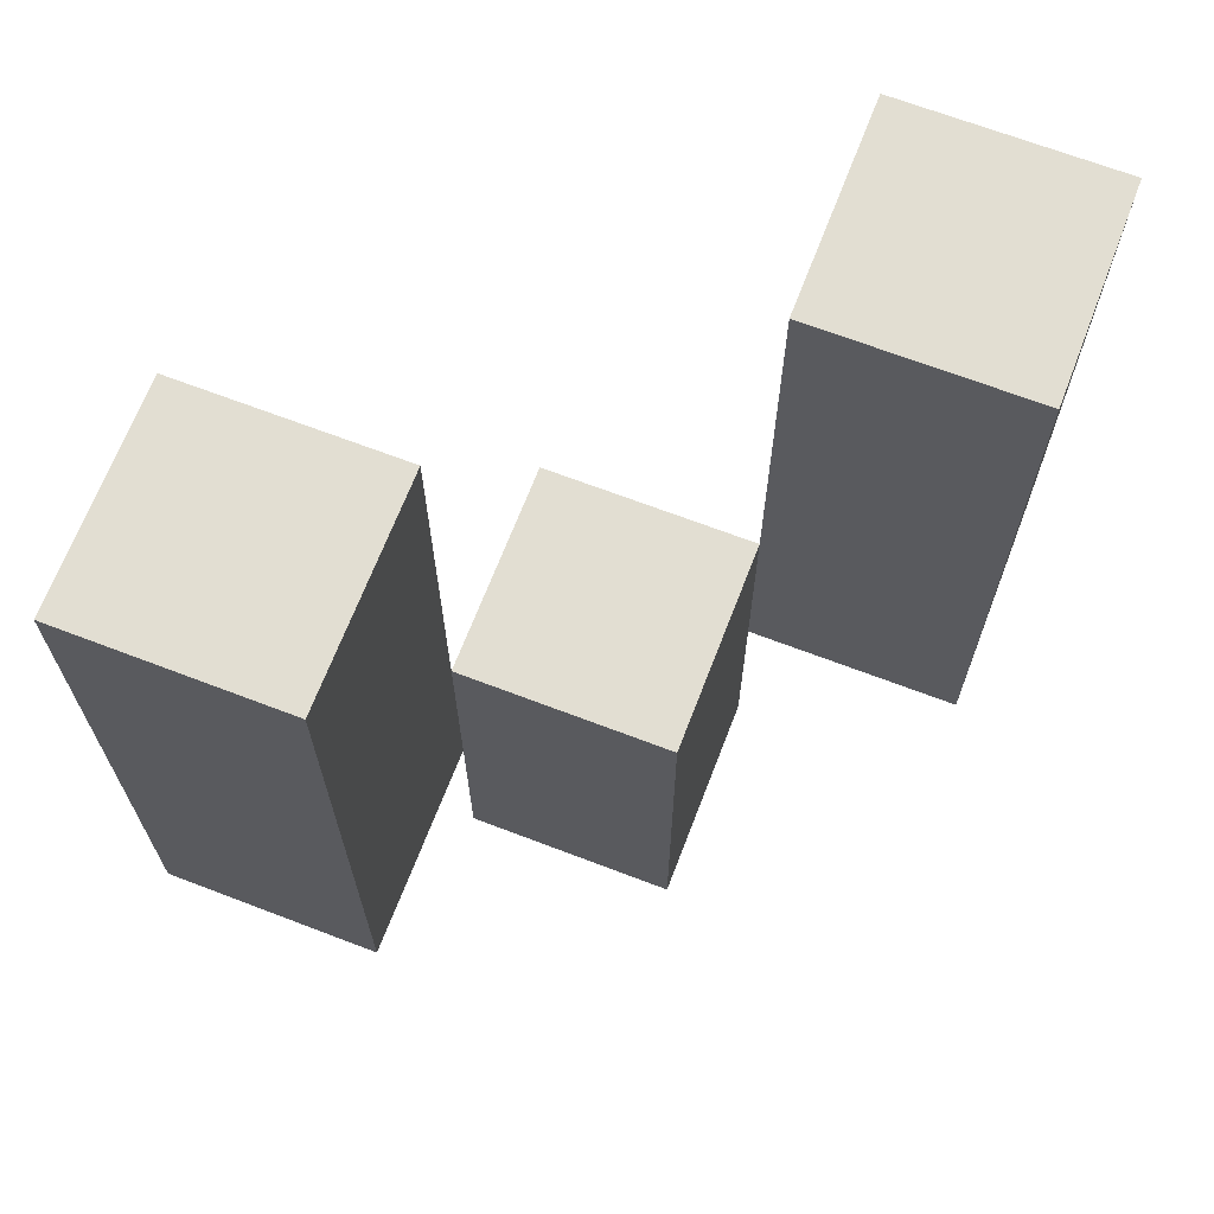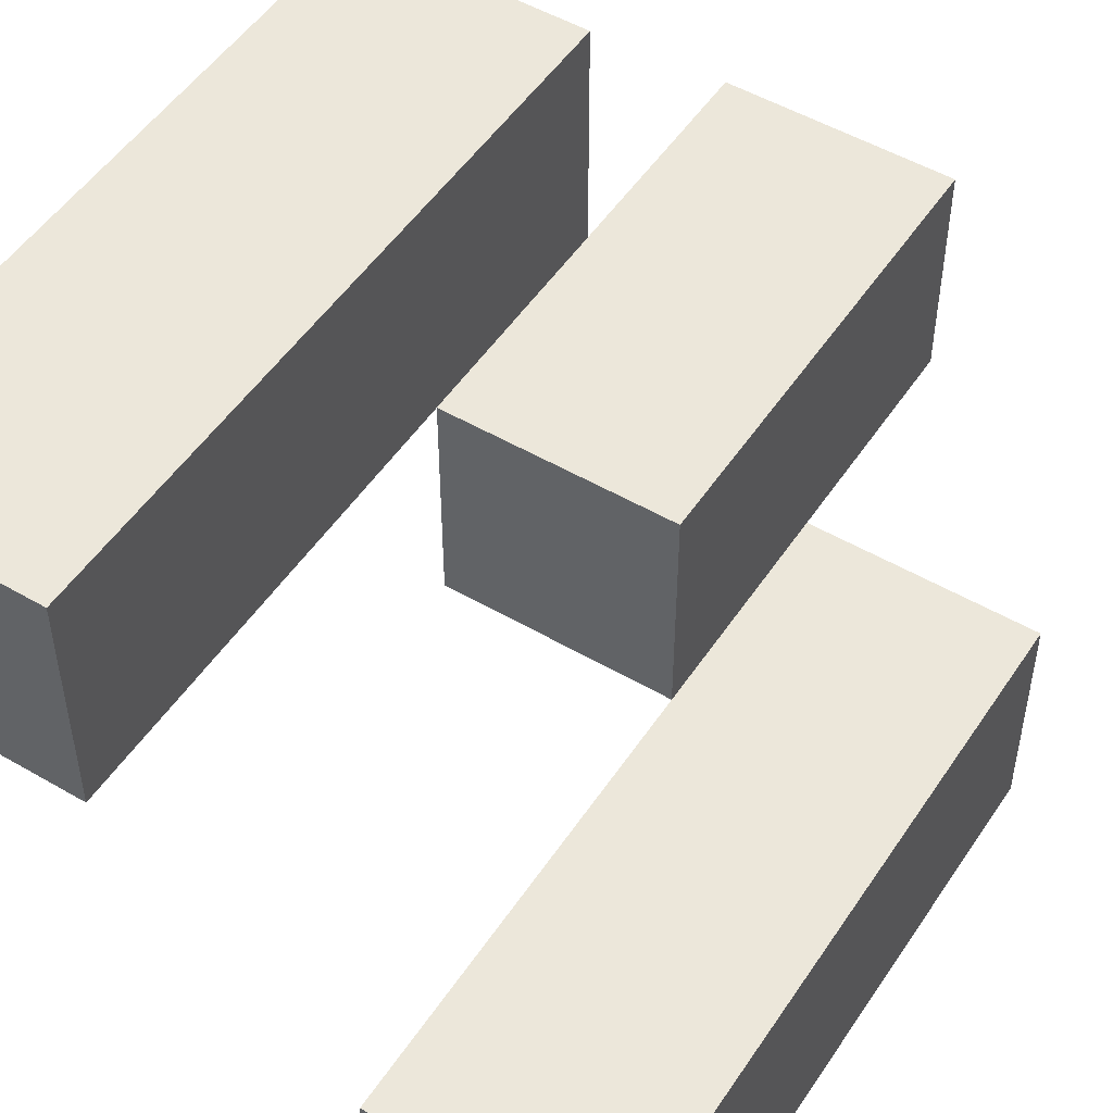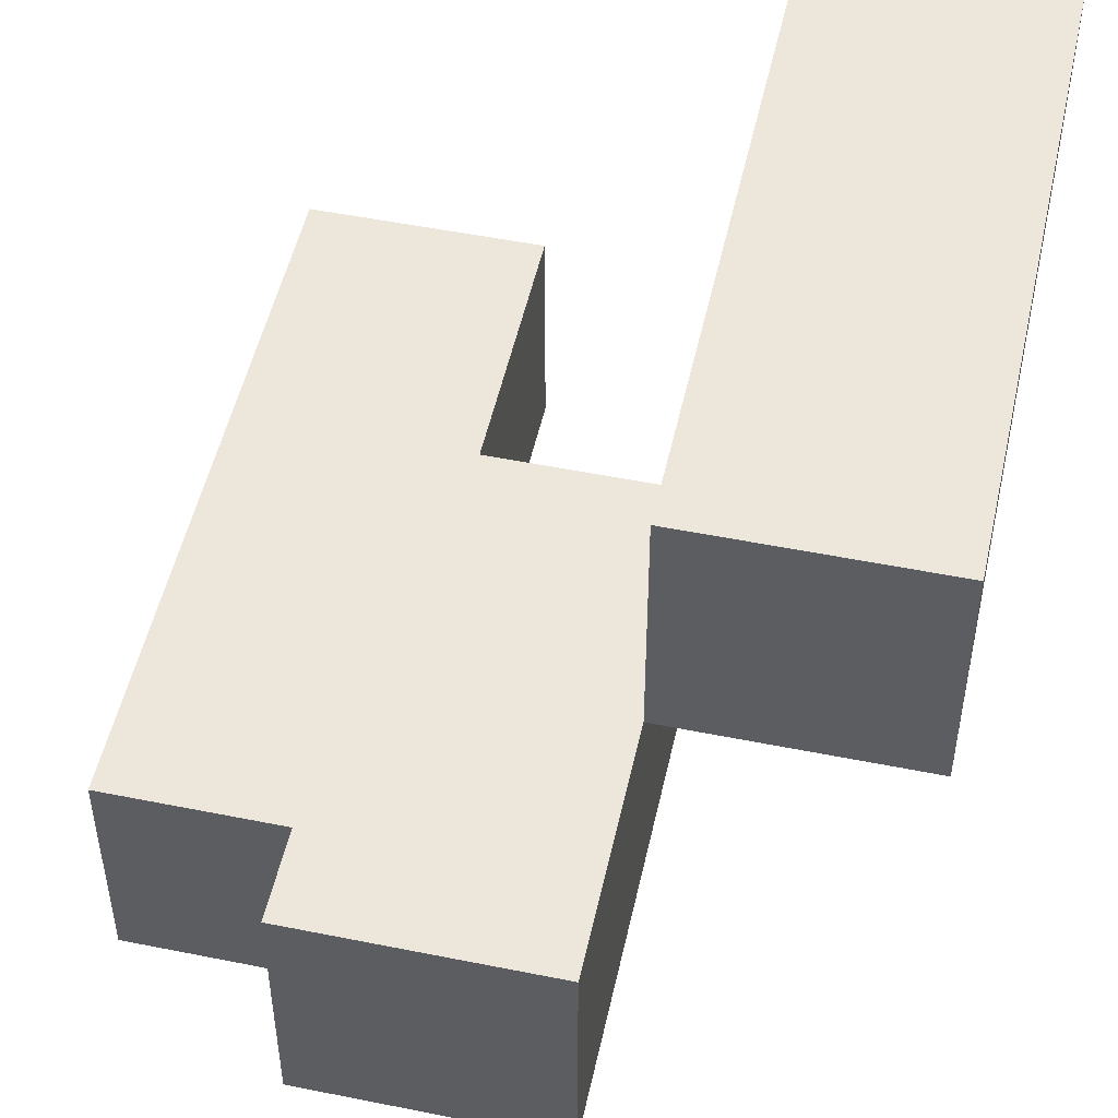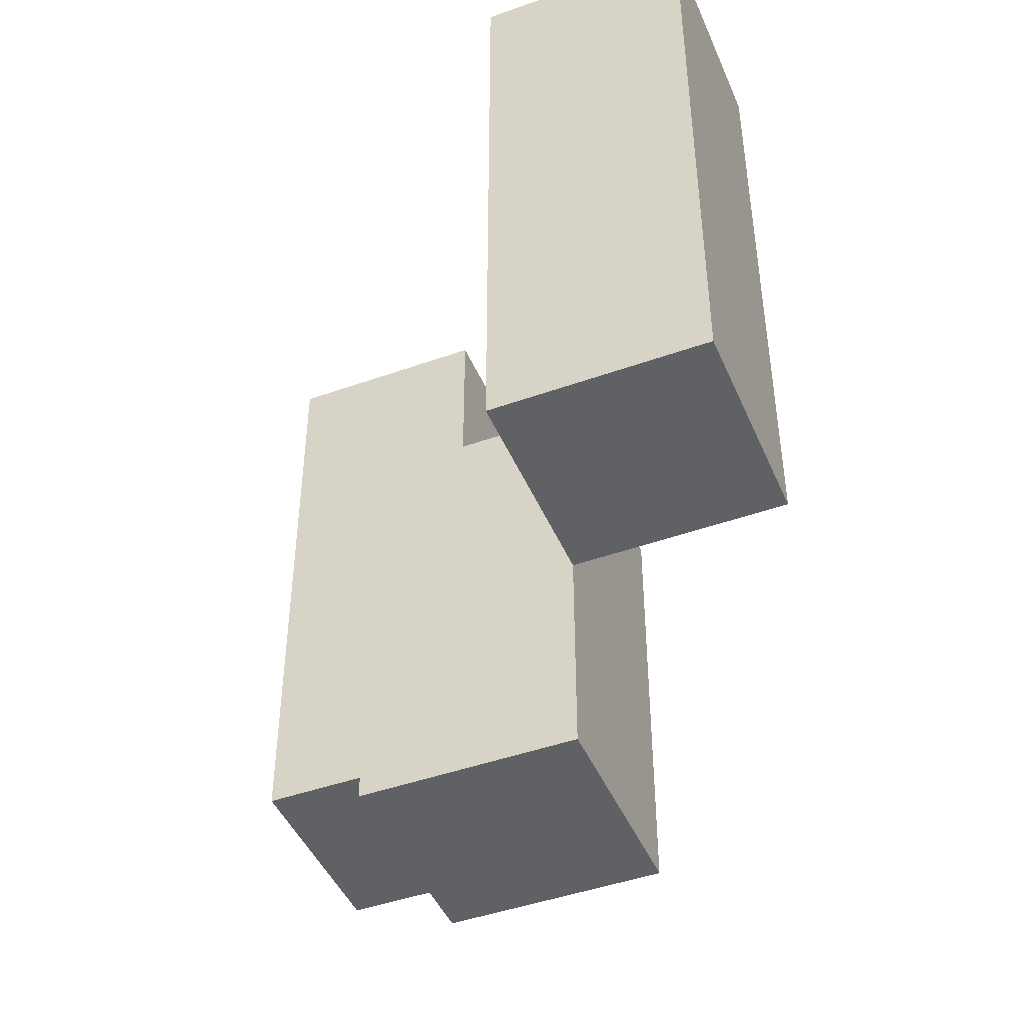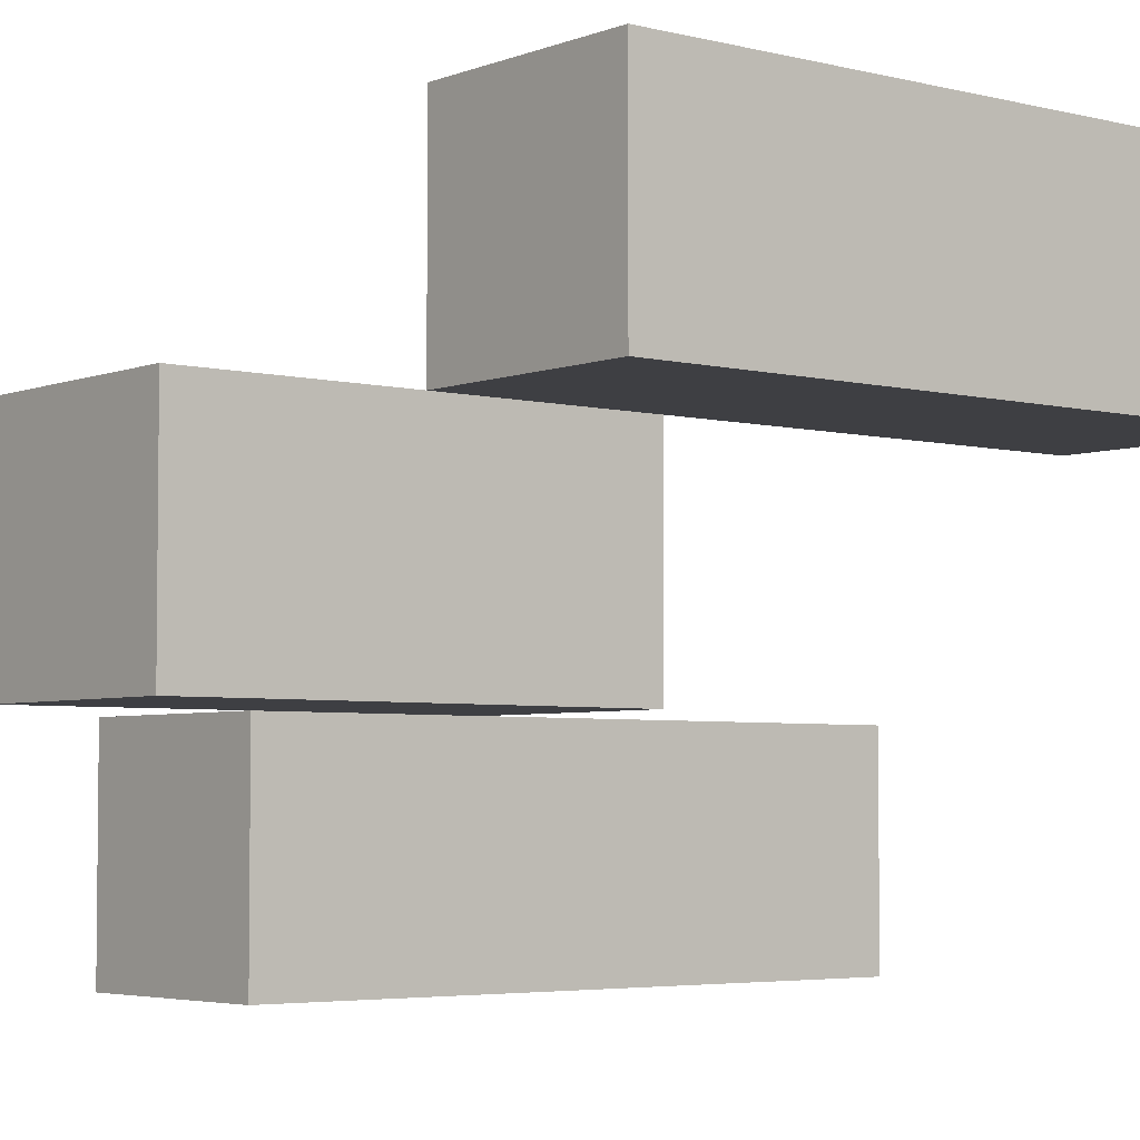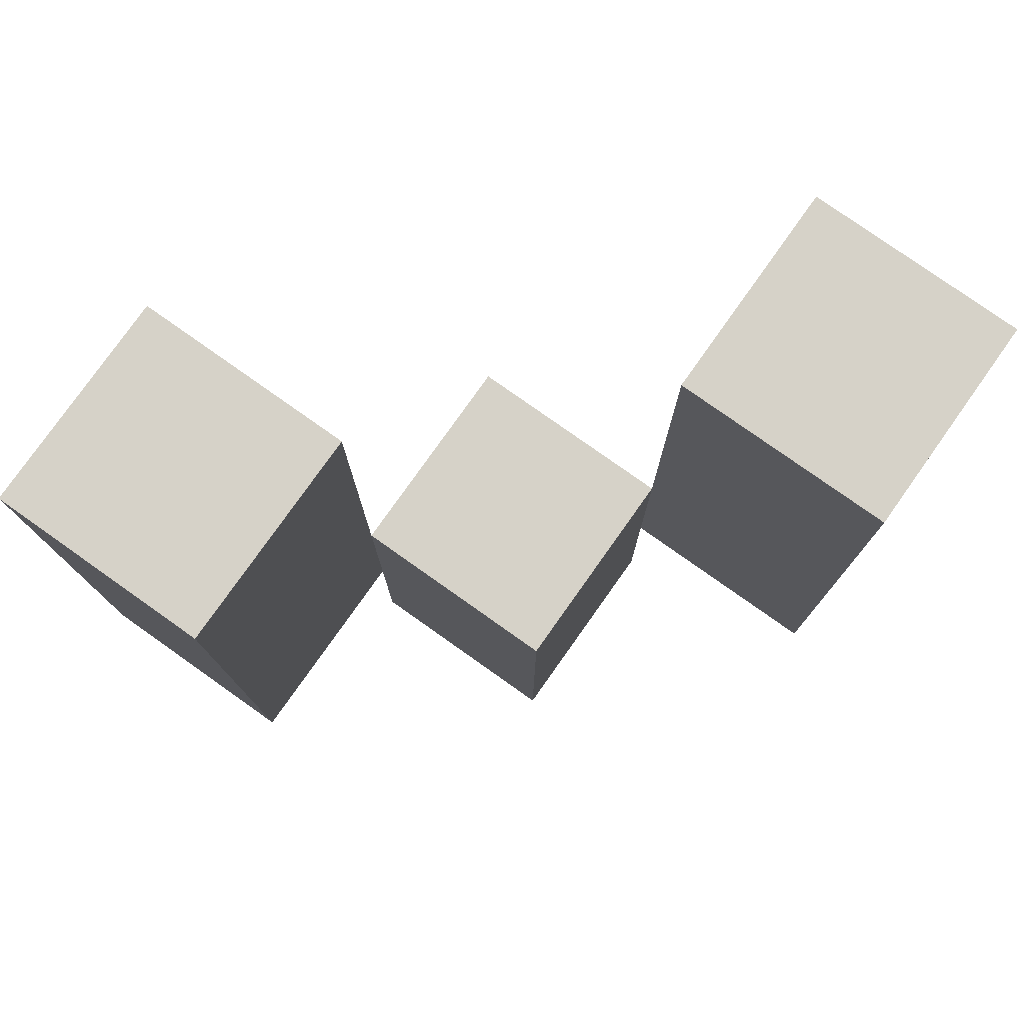
<metadata>
{"format":"obj","ext":"obj","renderer":"f3d","projection":"perspective","resolution":1024,"background":"white","views":[{"elev":67.8,"azim":111.0,"up":"+Y"},{"elev":50.8,"azim":-147.5,"up":"+Z"},{"elev":51.0,"azim":12.4,"up":"+Z"},{"elev":-45.4,"azim":-157.6,"up":"+Y"},{"elev":-4.3,"azim":50.8,"up":"+Z"},{"elev":78.3,"azim":125.3,"up":"+Y"}]}
</metadata>
<code>
o
v 25.1 1 33.7
v 25 1 33.7
v 25.1 1.3 33.7
v 25 1.3 33.7
v 25 0.9 33.6
v 24.9 0.9 33.6
v 25 1 33.6
v 25 1.1 33.6
v 24.9 1.1 33.6
v 24.9 1 33.5
v 24.8 1 33.5
v 24.9 1.1 33.5
v 24.9 1.3 33.5
v 24.8 1.3 33.5
v 25.1 1 33.6
v 25 1 33.6
v 25 1.1 33.6
v 25.1 1.3 33.6
v 25 1.3 33.6
v 25 0.9 33.5
v 24.9 0.9 33.5
v 24.9 1 33.5
v 25 1.1 33.5
v 24.9 1.1 33.5
v 24.9 1 33.4
v 24.8 1 33.4
v 24.9 1.3 33.4
v 24.8 1.3 33.4
v 25.1 1 33.7
v 25.1 1.3 33.7
v 25.1 1 33.6
v 25.1 1.3 33.6
v 25 0.9 33.6
v 25 1 33.6
v 25 1.1 33.6
v 25 0.9 33.5
v 25 1.1 33.5
v 24.9 1 33.5
v 24.9 1.1 33.5
v 24.9 1.3 33.5
v 24.9 1 33.4
v 24.9 1.3 33.4
v 25 1 33.7
v 25 1.3 33.7
v 25 1 33.6
v 25 1.1 33.6
v 25 1.3 33.6
v 24.9 0.9 33.6
v 24.9 1.1 33.6
v 24.9 0.9 33.5
v 24.9 1 33.5
v 24.9 1.1 33.5
v 24.8 1 33.5
v 24.8 1.3 33.5
v 24.8 1 33.4
v 24.8 1.3 33.4
v 25 0.9 33.6
v 25 0.9 33.5
v 24.9 0.9 33.6
v 24.9 0.9 33.5
v 25.1 1 33.7
v 25.1 1 33.6
v 25 1 33.7
v 25 1 33.6
v 24.9 1 33.5
v 24.9 1 33.4
v 24.8 1 33.5
v 24.8 1 33.4
v 25 1.1 33.6
v 25 1.1 33.5
v 24.9 1.1 33.6
v 24.9 1.1 33.5
v 25.1 1.3 33.7
v 25.1 1.3 33.6
v 25 1.3 33.7
v 25 1.3 33.6
v 24.9 1.3 33.5
v 24.9 1.3 33.4
v 24.8 1.3 33.5
v 24.8 1.3 33.4
f 3 2 1
f 4 2 3
f 7 6 5
f 8 6 7
f 9 6 8
f 12 11 10
f 13 11 12
f 14 11 13
f 15 16 17
f 15 17 18
f 18 17 19
f 20 21 22
f 20 22 23
f 23 22 24
f 25 26 27
f 27 26 28
f 31 30 29
f 32 30 31
f 36 34 33
f 36 35 34
f 37 35 36
f 41 39 38
f 41 40 39
f 42 40 41
f 43 44 45
f 45 44 46
f 46 44 47
f 48 49 50
f 50 49 51
f 51 49 52
f 53 54 55
f 55 54 56
f 59 58 57
f 60 58 59
f 63 62 61
f 64 62 63
f 67 66 65
f 68 66 67
f 69 70 71
f 71 70 72
f 73 74 75
f 75 74 76
f 77 78 79
f 79 78 80

</code>
